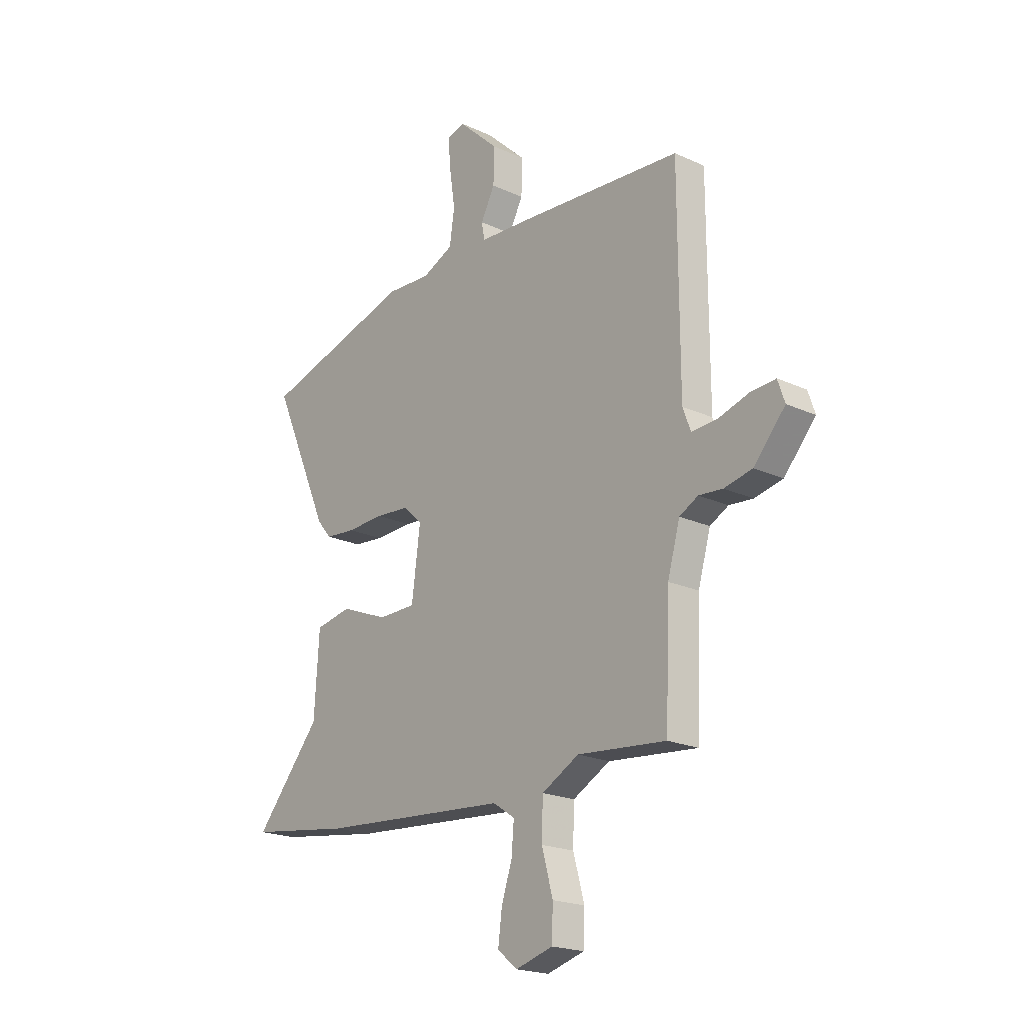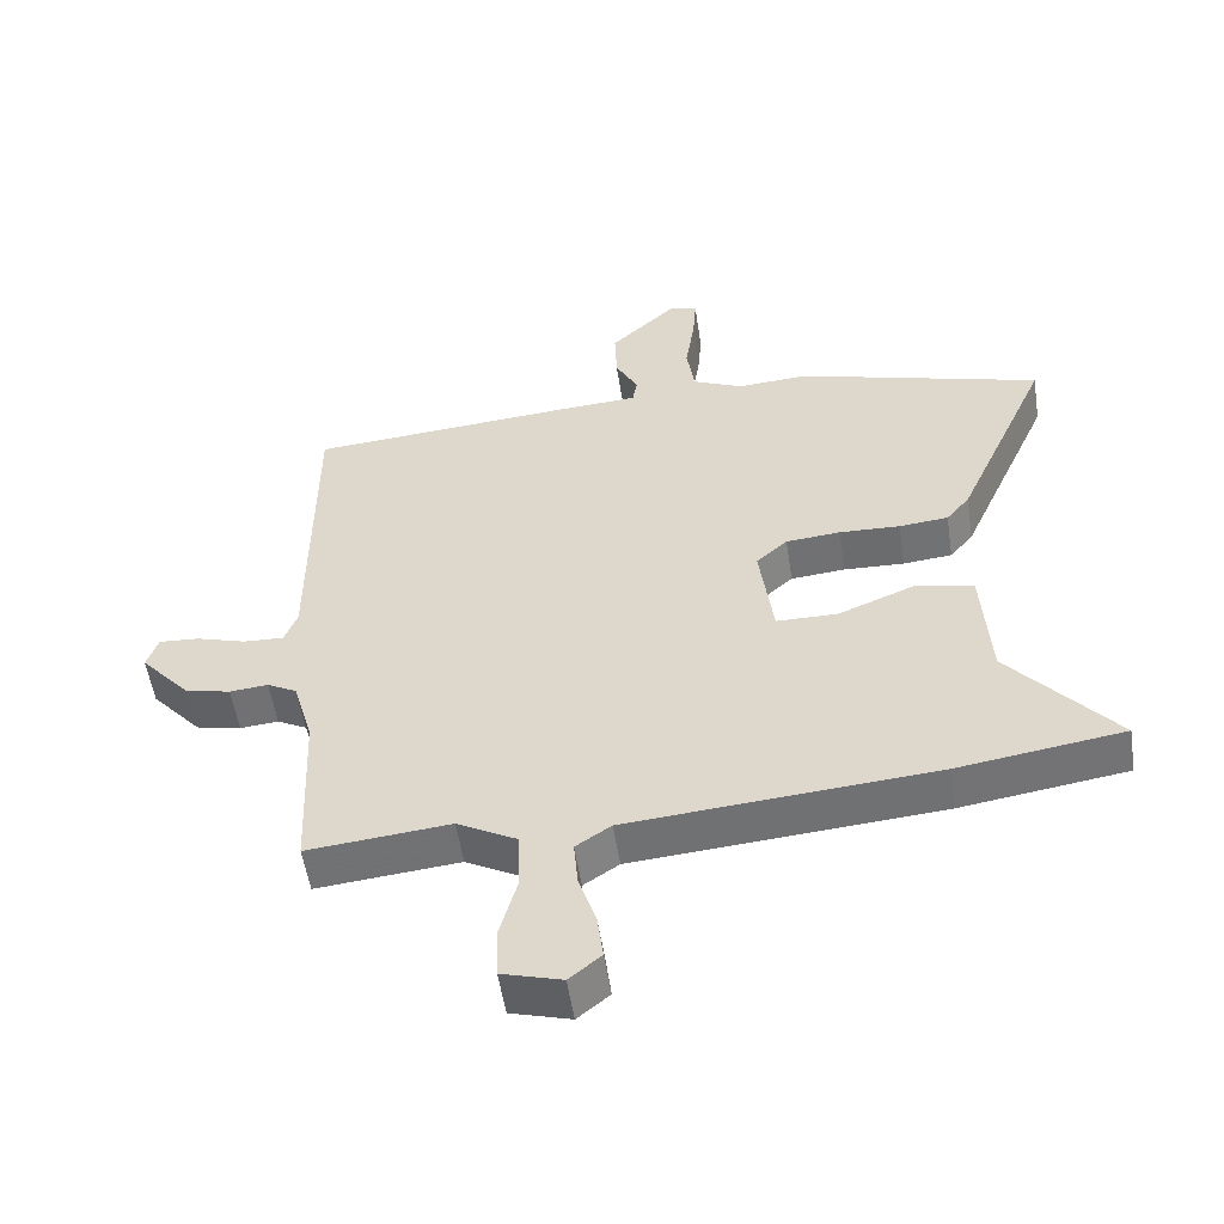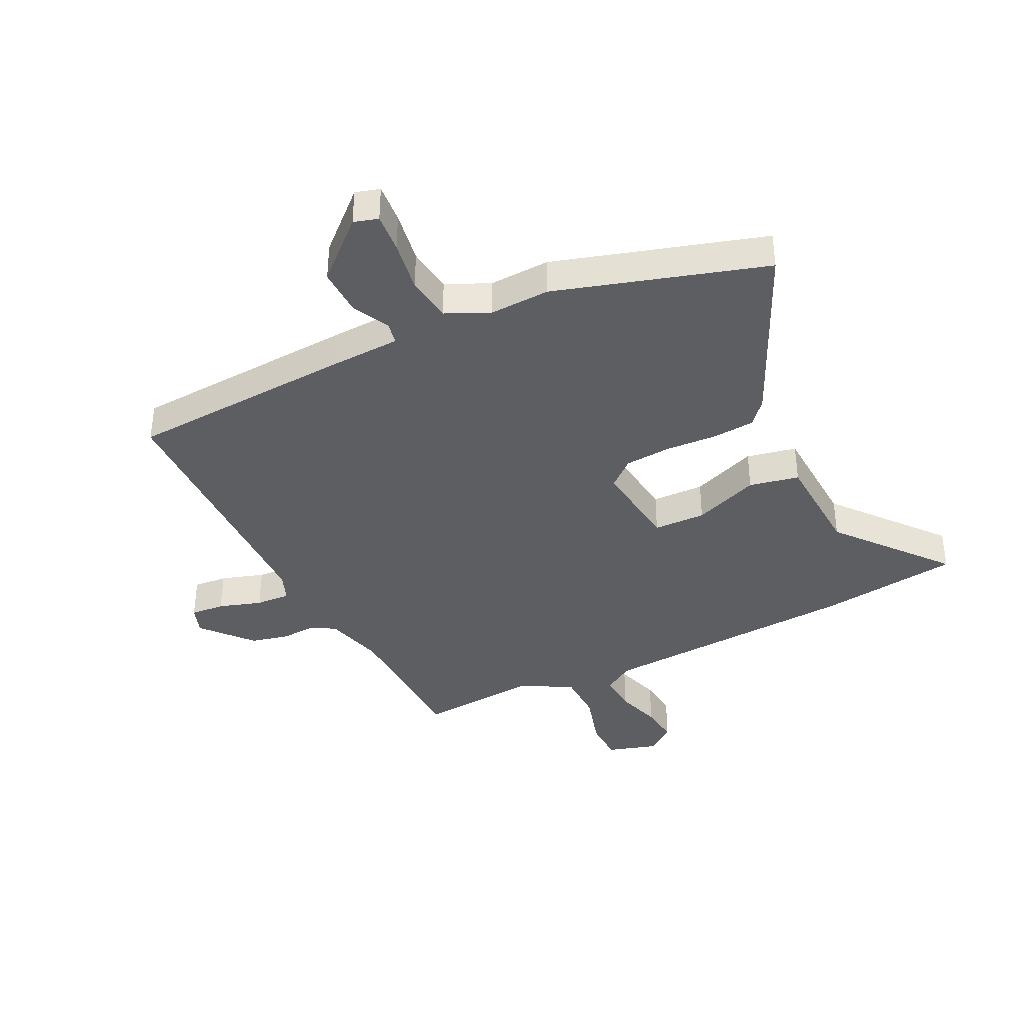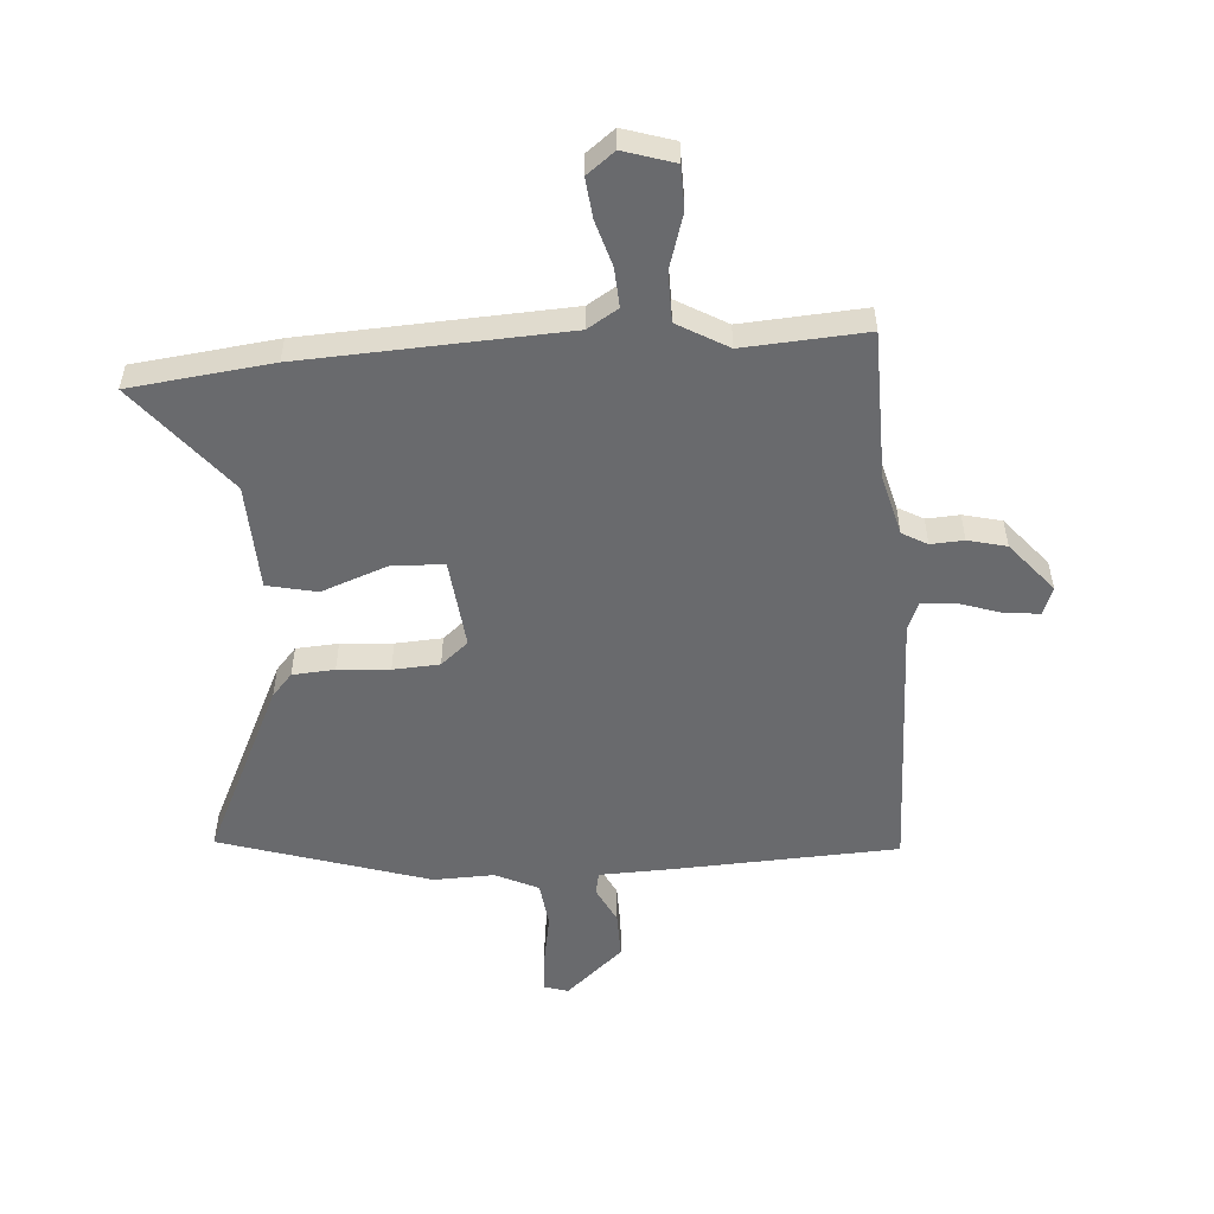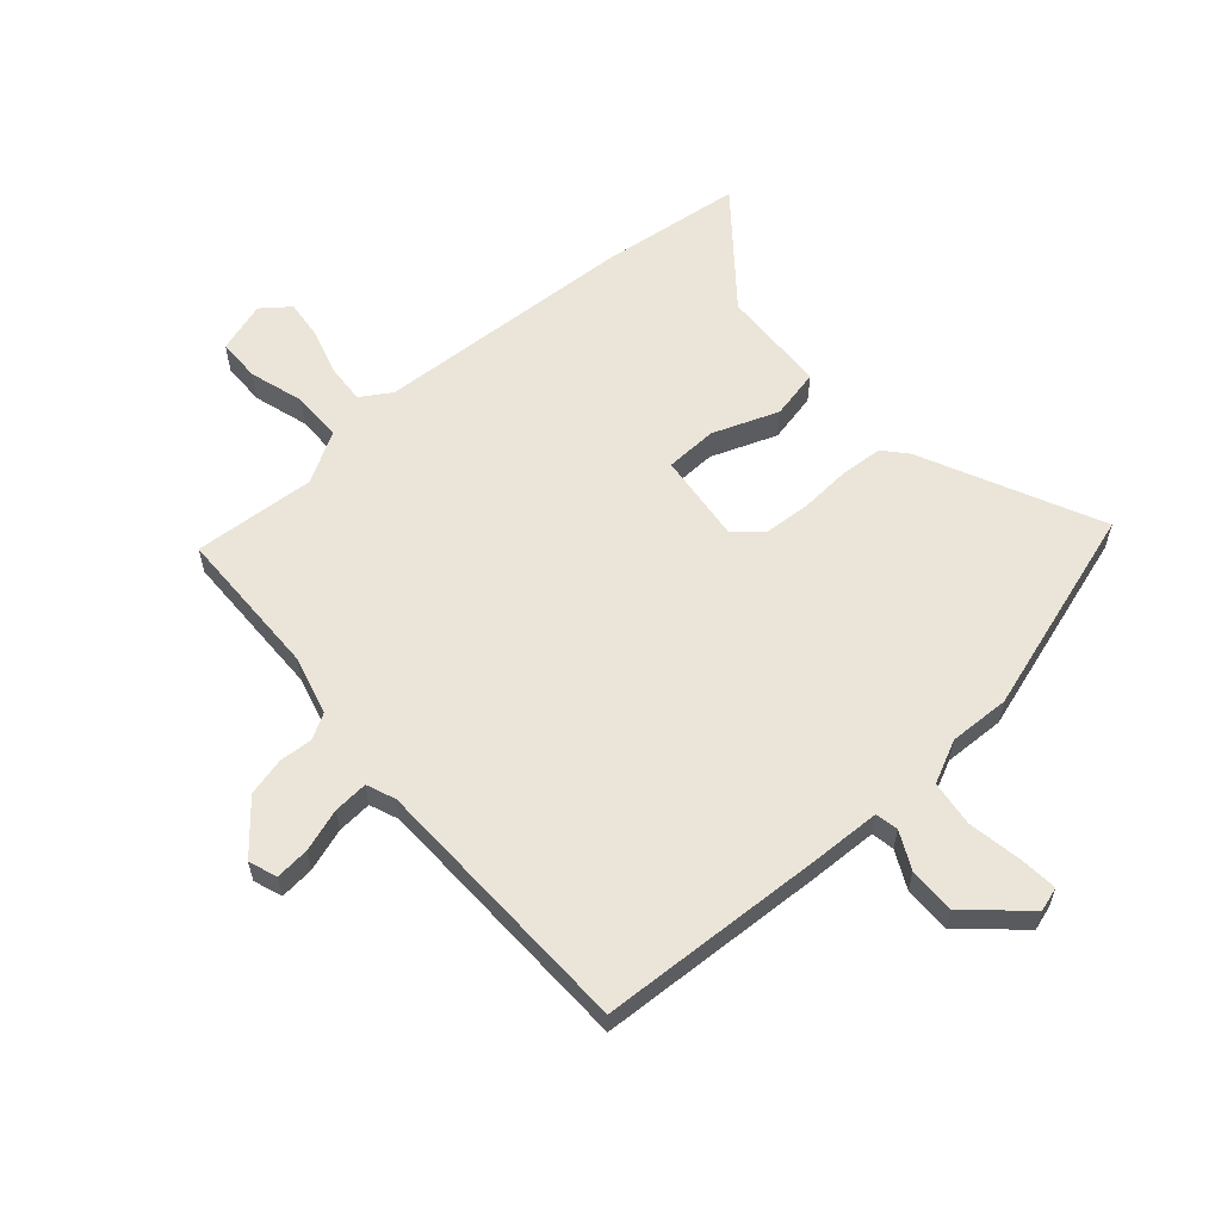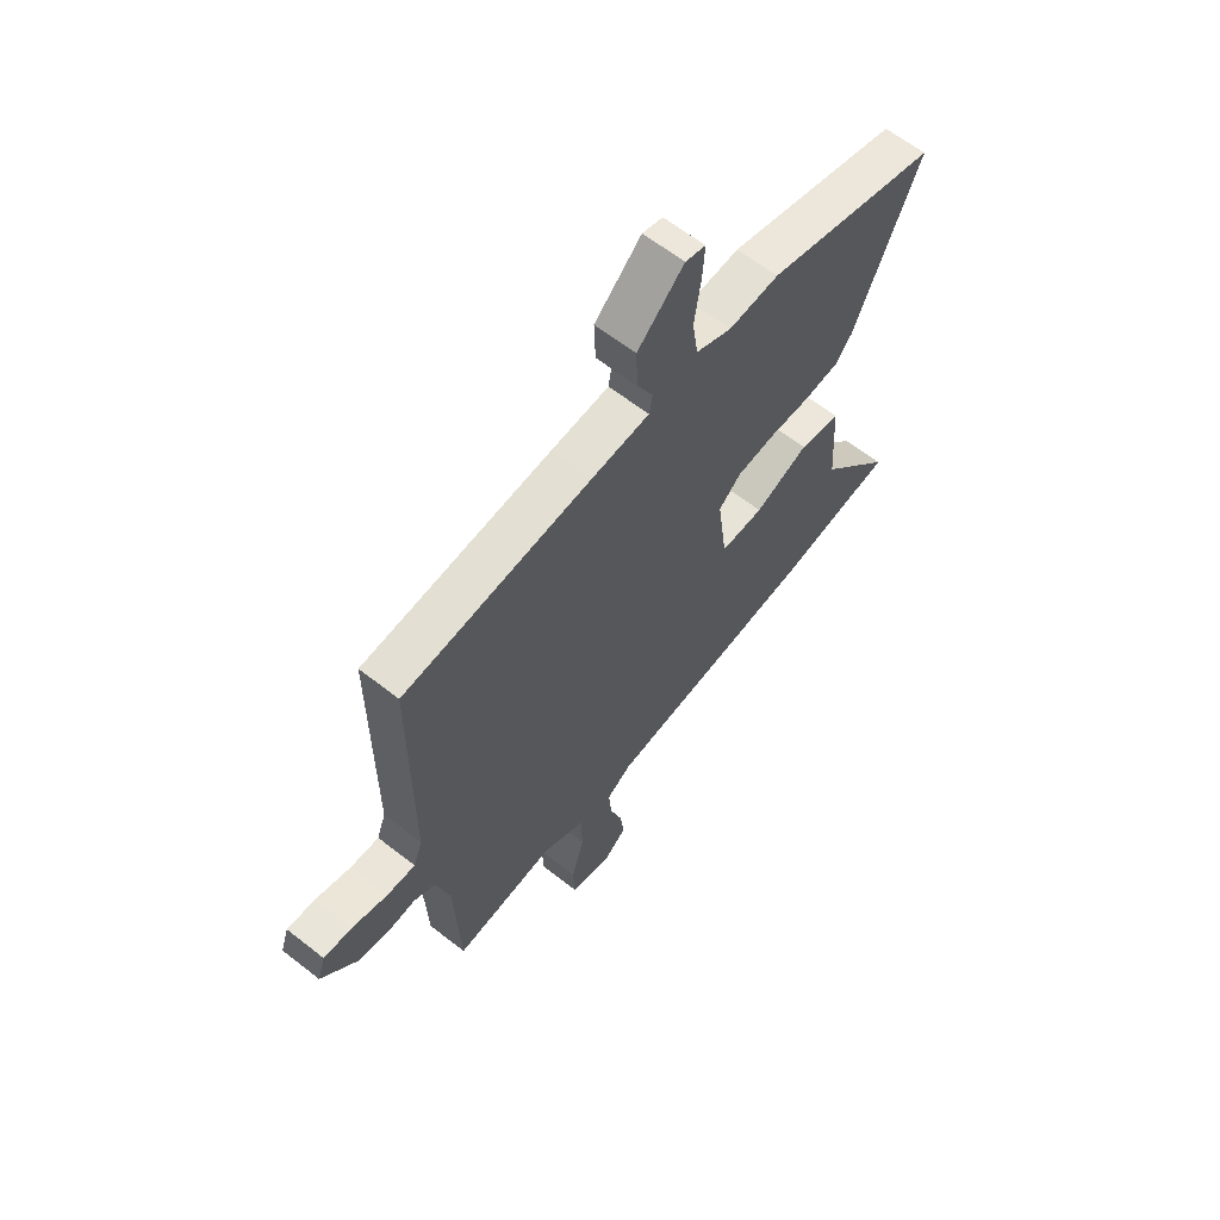
<metadata>
{"format":"obj","ext":"obj","renderer":"f3d","projection":"perspective","resolution":1024,"background":"white","views":[{"elev":-20.4,"azim":-130.0,"up":"+Z"},{"elev":-54.2,"azim":8.7,"up":"+Z"},{"elev":-38.5,"azim":25.4,"up":"+Y"},{"elev":-53.0,"azim":-177.3,"up":"+Y"},{"elev":59.4,"azim":-42.5,"up":"+Y"},{"elev":62.6,"azim":-51.5,"up":"+Z"}]}
</metadata>
<code>
v -0.499 0.07 0.52
v -0.1 0.07 0.549
v 0.023 0.07 0.556
v 0.03 0.07 0.596
v -0.004 0.07 0.661
v -0.007 0.07 0.744
v 0.092 0.07 0.837
v 0.135 0.07 0.825
v 0.13 0.07 0.755
v 0.116 0.07 0.663
v 0.128 0.07 0.582
v 0.204 0.07 0.548
v 0.311 0.07 0.554
v 0.68 0.07 0.448
v 0.539 0.07 0.131
v 0.504 0.07 0.089
v 0.43 0.07 0.082
v 0.339 0.07 0.086
v 0.257 0.07 0.079
v 0.21 0.07 0.037
v 0.231 0.07 -0.122
v 0.323 0.07 -0.123
v 0.438 0.07 -0.077
v 0.526 0.07 -0.094
v 0.538 0.07 -0.282
v 0.698 0.07 -0.471
v 0.449 0.07 -0.507
v -0.011 0.07 -0.542
v -0.064 0.07 -0.577
v -0.058 0.07 -0.646
v -0.032 0.07 -0.726
v -0.023 0.07 -0.796
v -0.071 0.07 -0.835
v -0.161 0.07 -0.809
v -0.164 0.07 -0.733
v -0.137 0.07 -0.636
v -0.14 0.07 -0.548
v -0.23 0.07 -0.499
v -0.445 0.07 -0.519
v -0.456 0.07 -0.254
v -0.486 0.07 -0.149
v -0.531 0.07 -0.125
v -0.589 0.07 -0.13
v -0.657 0.07 -0.115
v -0.733 0.07 -0.029
v -0.716 0.07 0.021
v -0.656 0.07 0.017
v -0.58 0.07 -0.006
v -0.519 0.07 -0.009
v -0.5 0.07 0.042
v -0.499 0 0.52
v -0.1 0 0.549
v 0.023 0 0.556
v 0.03 0 0.596
v -0.004 0 0.661
v -0.007 0 0.744
v 0.092 0 0.837
v 0.135 0 0.825
v 0.13 0 0.755
v 0.116 0 0.663
v 0.128 0 0.582
v 0.204 0 0.548
v 0.311 0 0.554
v 0.68 0 0.448
v 0.539 0 0.131
v 0.504 0 0.089
v 0.43 0 0.082
v 0.339 0 0.086
v 0.257 0 0.079
v 0.21 0 0.037
v 0.231 0 -0.122
v 0.323 0 -0.123
v 0.438 0 -0.077
v 0.526 0 -0.094
v 0.538 0 -0.282
v 0.698 0 -0.471
v 0.449 0 -0.507
v -0.011 0 -0.542
v -0.064 0 -0.577
v -0.058 0 -0.646
v -0.032 0 -0.726
v -0.023 0 -0.796
v -0.071 0 -0.835
v -0.161 0 -0.809
v -0.164 0 -0.733
v -0.137 0 -0.636
v -0.14 0 -0.548
v -0.23 0 -0.499
v -0.445 0 -0.519
v -0.456 0 -0.254
v -0.486 0 -0.149
v -0.531 0 -0.125
v -0.589 0 -0.13
v -0.657 0 -0.115
v -0.733 0 -0.029
v -0.716 0 0.021
v -0.656 0 0.017
v -0.58 0 -0.006
v -0.519 0 -0.009
v -0.5 0 0.042
f 45 46 47 48
f 45 48 49
f 42 43 44 45
f 42 45 49
f 41 42 49 50
f 38 39 40
f 37 38 40 41
f 33 34 35 36
f 33 36 37
f 30 31 32 33
f 29 30 33 37
f 28 29 37 41
f 25 26 27 28
f 22 23 24 25
f 21 22 25 28
f 20 21 28 41
f 15 16 17 18
f 15 18 19
f 12 13 14 15
f 11 12 15 19
f 7 8 9 10
f 5 6 7 10
f 4 5 10 11
f 3 4 11 19
f 19 20 41 50
f 3 19 50
f 1 2 3 50
f 98 97 96 95
f 99 98 95
f 95 94 93 92
f 99 95 92
f 100 99 92 91
f 90 89 88
f 91 90 88 87
f 86 85 84 83
f 87 86 83
f 83 82 81 80
f 87 83 80 79
f 91 87 79 78
f 78 77 76 75
f 75 74 73 72
f 78 75 72 71
f 91 78 71 70
f 68 67 66 65
f 69 68 65
f 65 64 63 62
f 69 65 62 61
f 60 59 58 57
f 60 57 56 55
f 61 60 55 54
f 69 61 54 53
f 100 91 70 69
f 100 69 53
f 100 53 52 51
f 1 51 52 2
f 2 52 53 3
f 3 53 54 4
f 4 54 55 5
f 5 55 56 6
f 6 56 57 7
f 7 57 58 8
f 8 58 59 9
f 9 59 60 10
f 10 60 61 11
f 11 61 62 12
f 12 62 63 13
f 13 63 64 14
f 14 64 65 15
f 15 65 66 16
f 16 66 67 17
f 17 67 68 18
f 18 68 69 19
f 19 69 70 20
f 20 70 71 21
f 21 71 72 22
f 22 72 73 23
f 23 73 74 24
f 24 74 75 25
f 25 75 76 26
f 26 76 77 27
f 27 77 78 28
f 28 78 79 29
f 29 79 80 30
f 30 80 81 31
f 31 81 82 32
f 32 82 83 33
f 33 83 84 34
f 34 84 85 35
f 35 85 86 36
f 36 86 87 37
f 37 87 88 38
f 38 88 89 39
f 39 89 90 40
f 40 90 91 41
f 41 91 92 42
f 42 92 93 43
f 43 93 94 44
f 44 94 95 45
f 45 95 96 46
f 46 96 97 47
f 47 97 98 48
f 48 98 99 49
f 49 99 100 50
f 50 100 51 1

</code>
